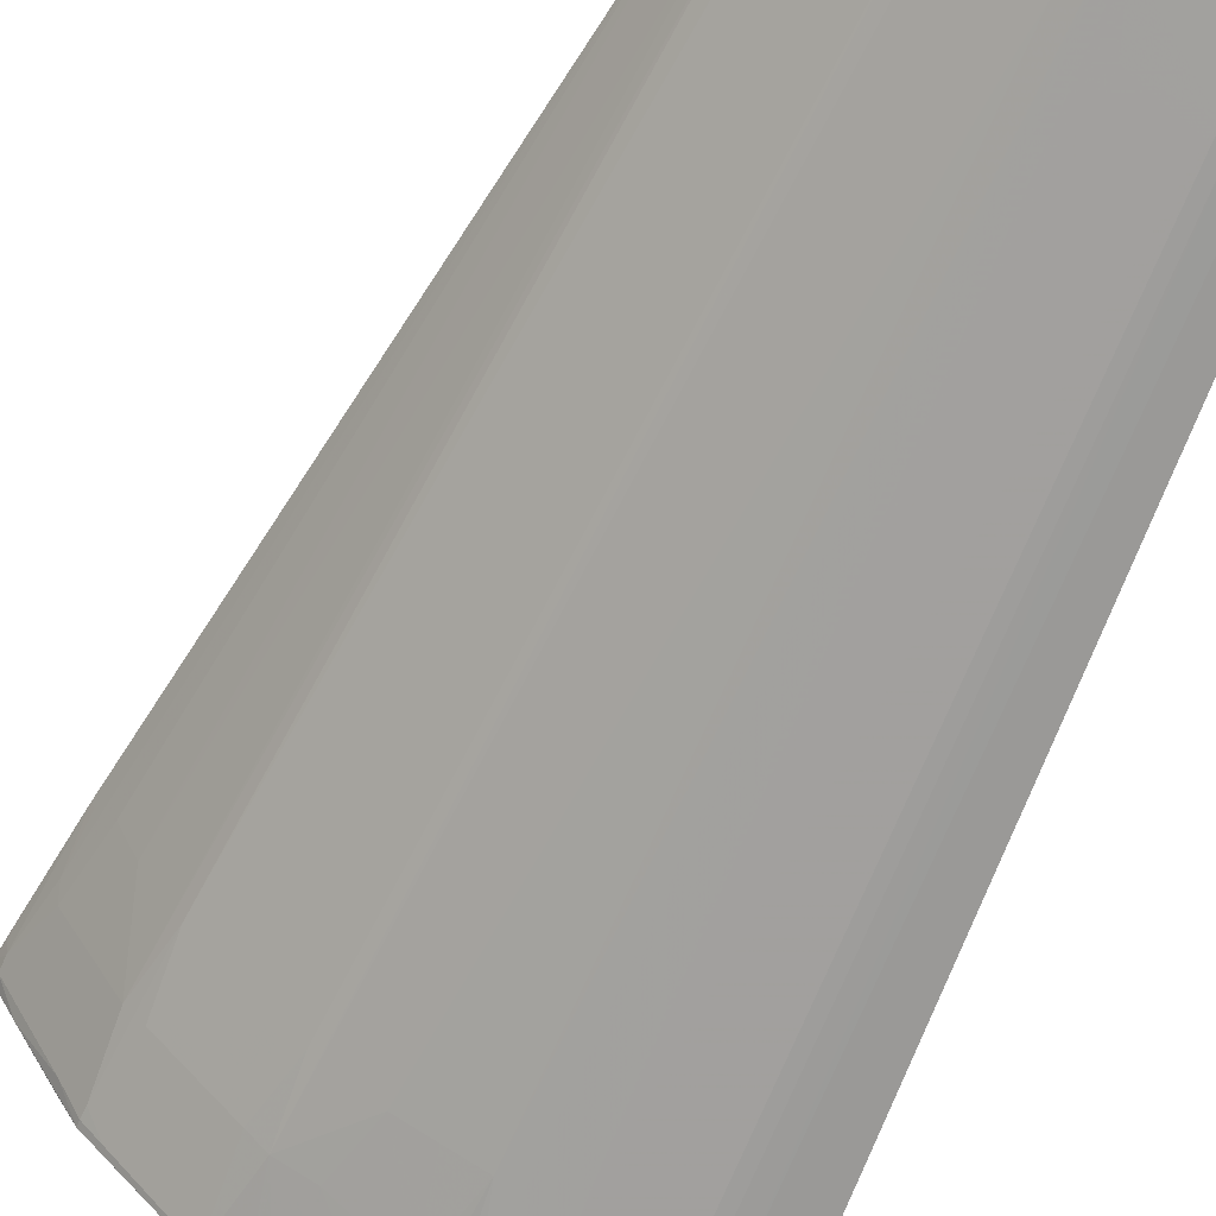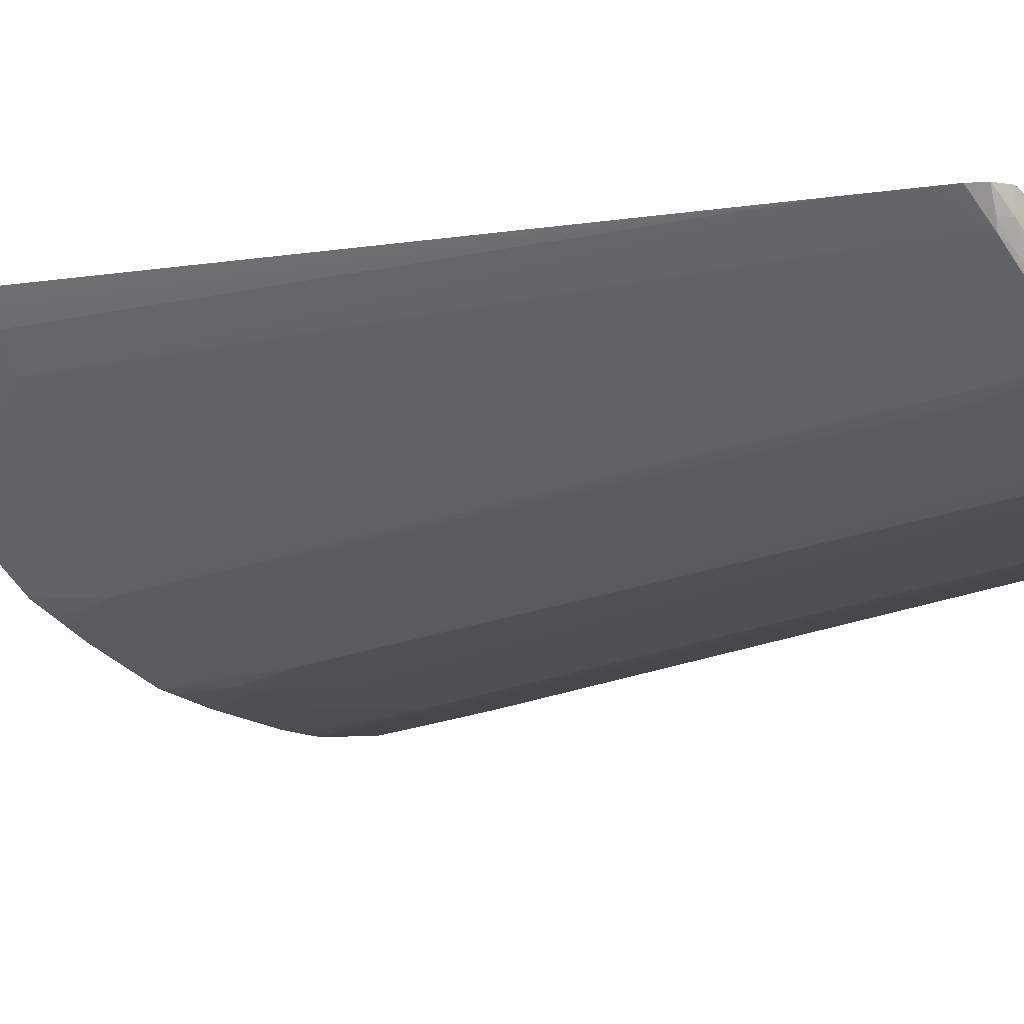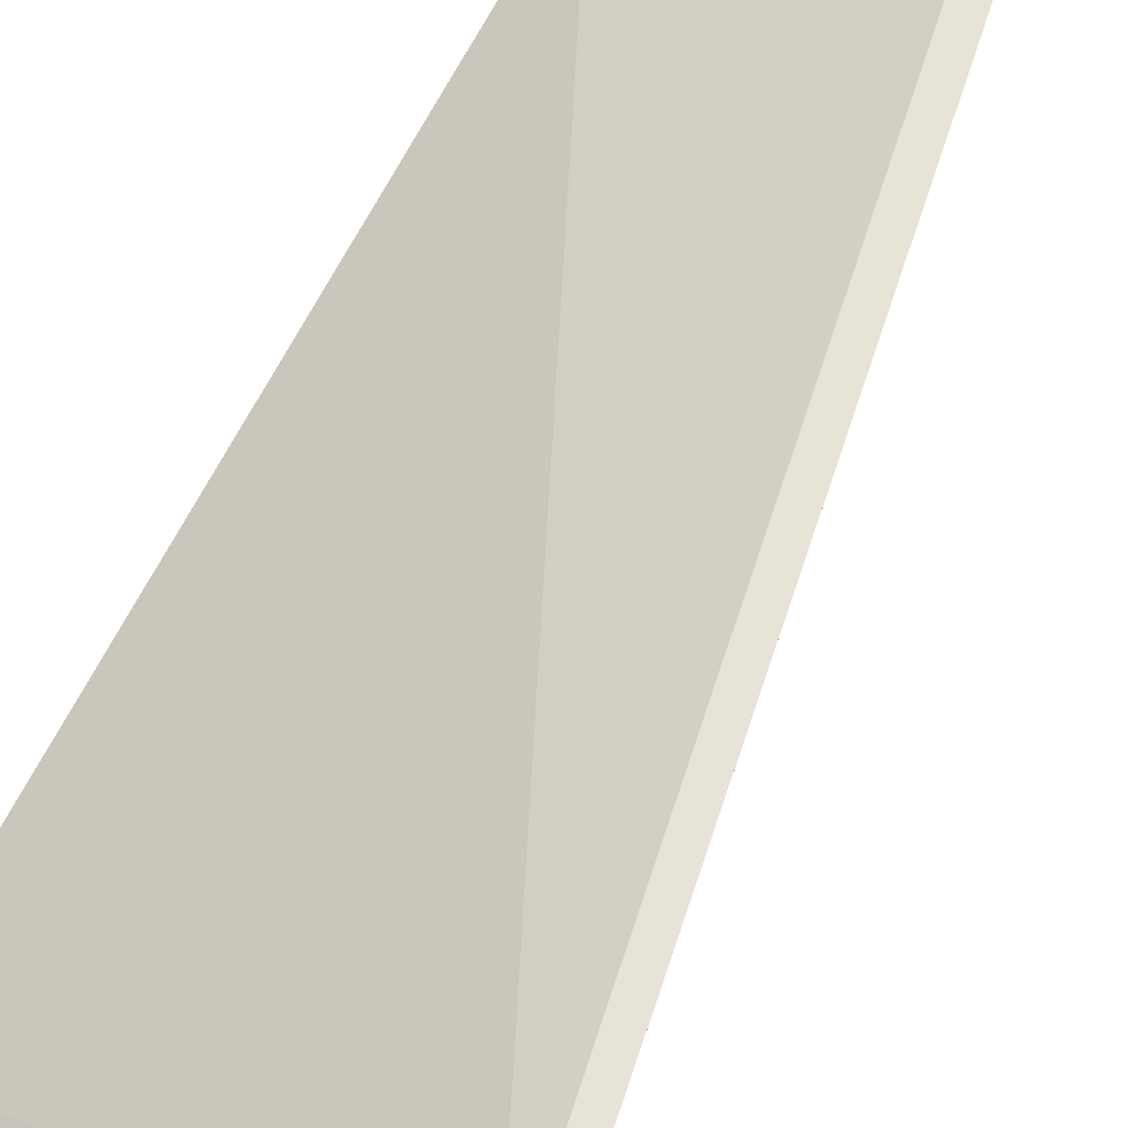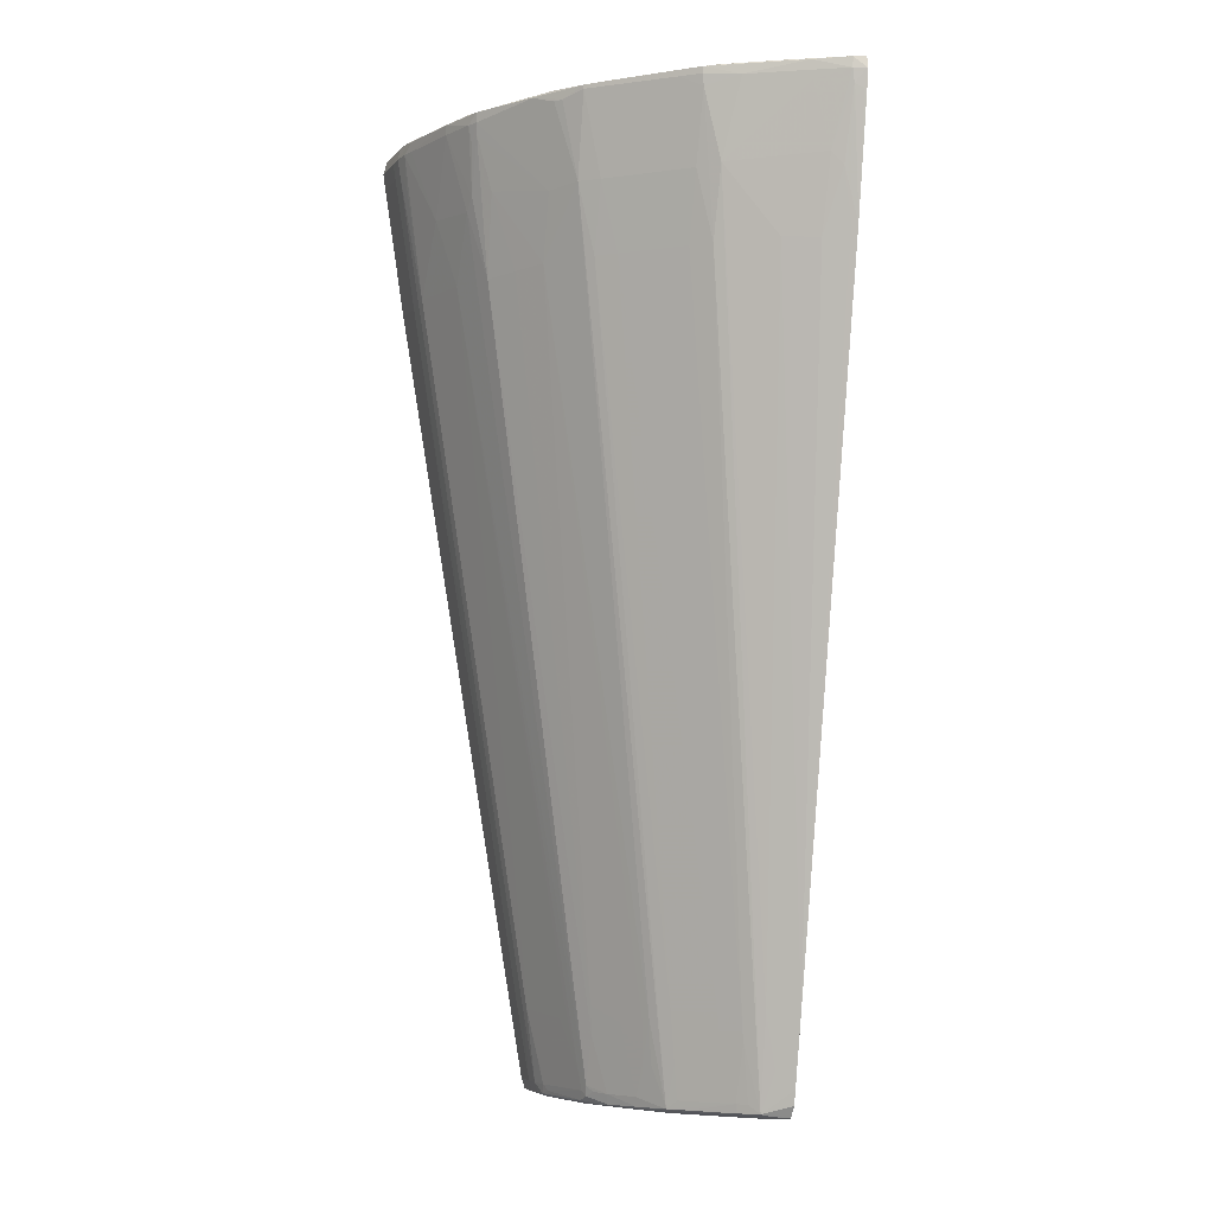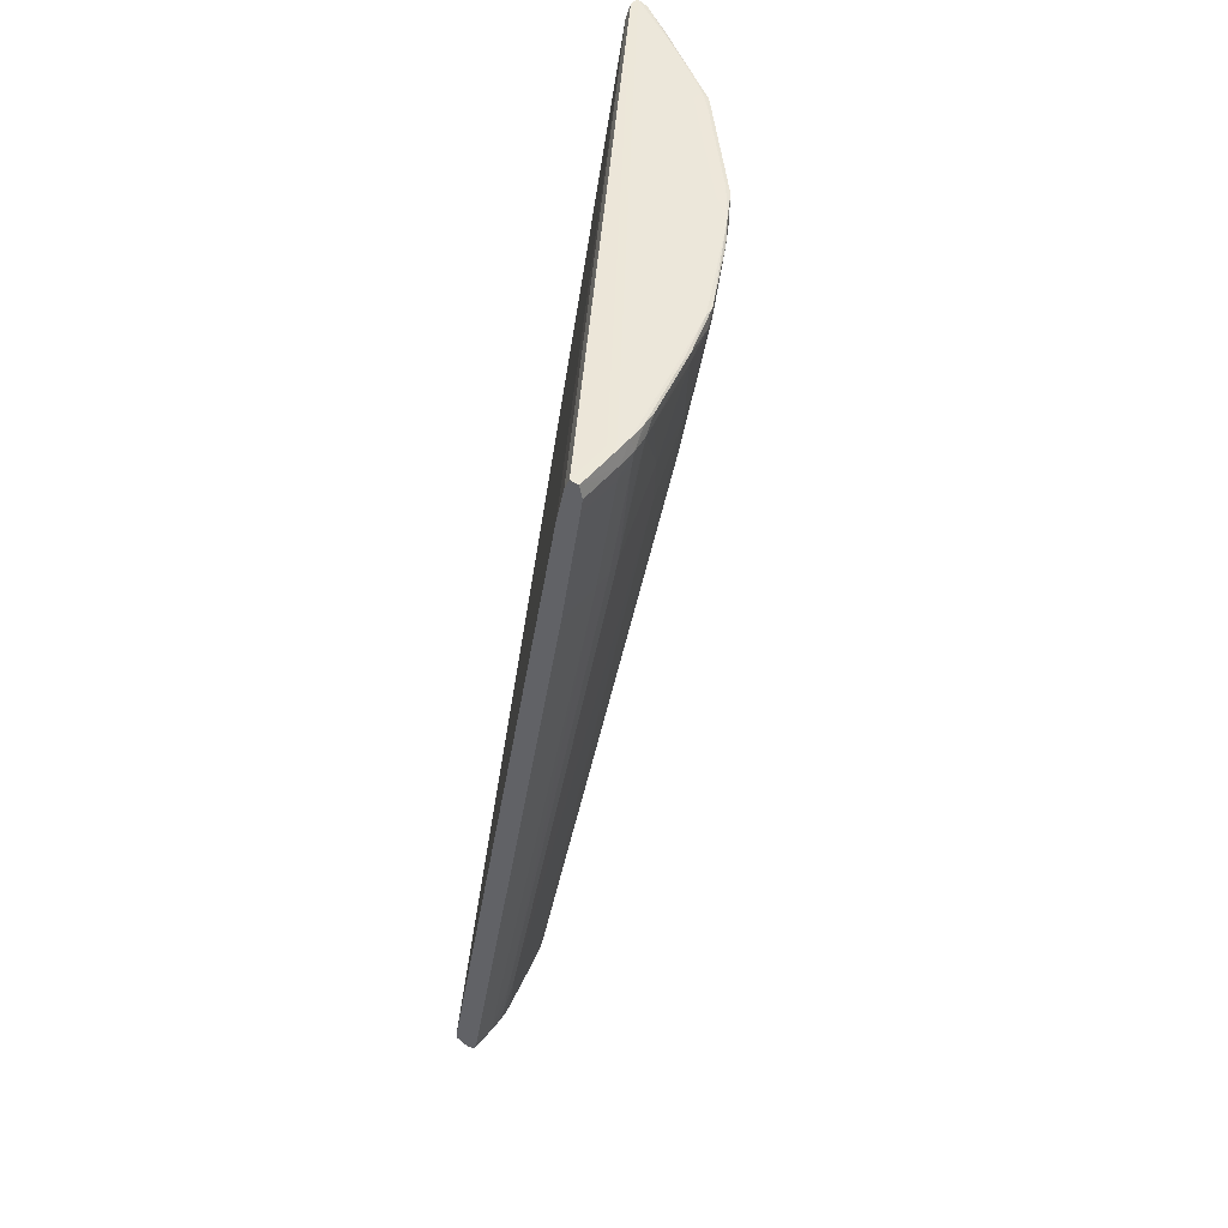
<metadata>
{"format":"obj","ext":"obj","renderer":"f3d","projection":"perspective","resolution":1024,"background":"white","views":[{"elev":-59.9,"azim":-20.8,"up":"+Z"},{"elev":-2.4,"azim":-39.2,"up":"+Z"},{"elev":62.1,"azim":-151.0,"up":"+Z"},{"elev":-5.2,"azim":-109.8,"up":"+Y"},{"elev":49.9,"azim":128.1,"up":"+Y"}]}
</metadata>
<code>
v -0.4126 0.3393 -0.1693
v -0.4124 0.3393 -0.1702
v -0.4101 0.3231 -0.1693
v -0.4101 0.3498 -0.1693
v -0.41 0.3498 -0.1702
v -0.4083 0.3486 -0.1806
v -0.4086 0.3393 -0.181
v -0.4076 0.3272 -0.1792
v -0.4095 0.3229 -0.1715
v -0.4089 0.3154 -0.1693
v -0.4019 0.3498 -0.1693
v -0.0216 0.3504 -0.4457
v -0.0216 0.3504 -0.4534
v -0.09713 0.3501 -0.4383
v -0.3389 0.3495 -0.2763
v -0.3666 0.3493 -0.2457
v -0.3794 0.3491 -0.228
v -0.3634 0.3487 -0.2566
v -0.3925 0.3478 -0.2093
v -0.3923 0.3393 -0.209
v -0.3917 0.3317 -0.2079
v -0.3913 0.2753 -0.1925
v -0.4065 0.3171 -0.1774
v -0.3945 0.2637 -0.1825
v -0.3923 0.2184 -0.1693
v -0.4003 0.265 -0.1693
v 0.01613 0.3503 -0.4456
v -0.3954 0.3396 -0.1693
v 0.01613 0.3503 -0.4533
v 0.00862 0.3503 -0.4533
v -0.006488 0.3503 -0.4534
v -0.0216 0.3393 -0.4563
v -0.0367 0.3503 -0.4533
v -0.05181 0.3496 -0.4522
v -0.1122 0.3493 -0.4368
v -0.1575 0.3496 -0.4225
v -0.2635 0.3493 -0.3516
v -0.3496 0.3491 -0.2759
v -0.3472 0.3477 -0.2844
v -0.3638 0.3393 -0.2573
v -0.3464 0.2711 -0.2684
v -0.3616 0.2103 -0.2234
v -0.3776 0.2082 -0.1947
v -0.2709 -0.416 -0.1693
v -0.3898 0.2184 -0.1745
v 0.01613 0.3393 -0.4411
v 0.01613 0.3052 -0.4339
v -0.389 0.3082 -0.1693
v 0.01613 -0.4946 -0.2952
v 0.01613 0.3393 -0.4561
v 0.00862 0.3393 -0.4561
v -0.006488 0.3393 -0.4563
v -0.0216 0.3242 -0.4542
v -0.0367 0.3393 -0.4561
v -0.06373 0.3481 -0.4507
v -0.1234 0.348 -0.4354
v -0.1675 0.3482 -0.4207
v -0.1877 0.3491 -0.4072
v -0.2444 0.3489 -0.3762
v -0.2923 0.3486 -0.3352
v -0.3378 0.3488 -0.2901
v -0.3169 0.3476 -0.3144
v -0.3321 0.3476 -0.2994
v -0.3472 0.3419 -0.2844
v -0.3463 0.3319 -0.2834
v -0.3325 0.2077 -0.2699
v -0.2407 -0.4992 -0.1929
v -0.2567 -0.4134 -0.1945
v -0.2594 -0.4311 -0.184
v -0.2579 -0.4462 -0.1815
v -0.2587 -0.4779 -0.1693
v -0.2308 -0.4918 -0.1693
v 0.01613 -0.5024 -0.2952
v 0.01613 0.3318 -0.455
v -0.006488 0.3242 -0.4541
v -0.0367 0.3242 -0.4538
v 0.01613 0.2068 -0.4359
v 0.00862 0.2067 -0.4359
v -0.0216 0.2064 -0.436
v -0.05181 0.3393 -0.4538
v -0.06377 0.3393 -0.4507
v -0.1231 0.3393 -0.4354
v -0.1575 0.3393 -0.4249
v -0.1676 0.3393 -0.4208
v -0.2255 0.3469 -0.3892
v -0.1965 0.3476 -0.405
v -0.2632 0.3486 -0.3622
v -0.2714 0.3474 -0.3595
v -0.2772 0.3486 -0.3503
v -0.2866 0.3475 -0.3445
v -0.3321 0.3424 -0.2994
v -0.2866 0.3436 -0.3445
v -0.2716 0.2695 -0.3446
v -0.2868 0.2694 -0.3296
v -0.3324 0.2688 -0.2846
v -0.3177 0.2077 -0.285
v -0.2418 -0.4311 -0.2092
v -0.2408 -0.4396 -0.2081
v -0.2346 -0.4915 -0.2015
v -0.227 -0.4915 -0.2094
v -0.2259 -0.4995 -0.2083
v -0.2318 -0.5008 -0.1989
v -0.2428 -0.5009 -0.1852
v -0.2488 -0.5024 -0.1693
v -0.2559 -0.4915 -0.1693
v -0.2527 -0.4627 -0.1847
v -0.2566 -0.4587 -0.1794
v -0.2324 -0.503 -0.1693
v 0.01613 -0.5048 -0.3061
v 0.01613 0.3242 -0.4539
v -0.04741 0.3119 -0.4504
v -0.0367 0.2074 -0.4357
v -0.04657 0.2092 -0.4351
v 0.01613 -0.416 -0.3316
v -0.006488 -0.416 -0.3318
v -0.0216 -0.416 -0.3314
v -0.08958 0.2713 -0.4345
v -0.1493 0.2788 -0.419
v -0.1391 0.2678 -0.4205
v -0.1585 0.324 -0.4223
v -0.1965 0.3425 -0.405
v -0.2255 0.3466 -0.3892
v -0.166 0.3289 -0.4199
v -0.2275 0.2682 -0.3752
v -0.2453 0.3393 -0.3767
v -0.2529 0.3393 -0.3719
v -0.2714 0.344 -0.3595
v -0.2561 0.2704 -0.3593
v -0.2569 0.2085 -0.345
v -0.2721 0.2082 -0.33
v -0.3025 0.2079 -0.3
v -0.236 -0.416 -0.2185
v -0.2342 -0.4311 -0.2167
v -0.1966 -0.4915 -0.2394
v -0.1804 -0.4993 -0.2534
v -0.1955 -0.4993 -0.2384
v -0.2266 -0.4311 -0.2242
v -0.1864 -0.5008 -0.2443
v -0.2166 -0.5009 -0.2142
v -0.233 -0.5041 -0.1852
v -0.2484 -0.5026 -0.1693
v -0.006488 -0.5049 -0.3061
v 0.01613 -0.5031 -0.3109
v -0.03028 -0.4252 -0.329
v -0.1062 0.2097 -0.4198
v -0.03339 -0.416 -0.3299
v 0.01613 -0.422 -0.3306
v 0.01613 -0.4915 -0.3188
v 0.00862 -0.4915 -0.3189
v -0.006488 -0.4915 -0.319
v -0.0216 -0.4275 -0.3294
v -0.1528 0.2069 -0.4057
v -0.1053 -0.4858 -0.2989
v -0.1719 0.2788 -0.4081
v -0.2108 0.2103 -0.3743
v -0.1805 -0.4246 -0.2686
v -0.198 -0.416 -0.2559
v -0.2284 -0.416 -0.226
v -0.1889 -0.4915 -0.2469
v -0.1926 -0.4613 -0.2505
v -0.1743 -0.4613 -0.2648
v -0.154 -0.4915 -0.2706
v -0.1518 -0.5002 -0.2693
v -0.1726 -0.5009 -0.2556
v -0.219 -0.4311 -0.2317
v -0.1726 -0.504 -0.2457
v -0.1424 -0.5044 -0.2608
v -0.08203 -0.5045 -0.291
v -0.0216 -0.5046 -0.3061
v -0.006488 -0.5015 -0.3157
v 0.01613 -0.5014 -0.3156
v -0.0216 -0.4915 -0.3184
v -0.03729 -0.4917 -0.3156
v -0.0367 -0.4764 -0.3184
v -0.09713 -0.4764 -0.3028
v -0.08173 -0.4299 -0.3149
v -0.08203 -0.416 -0.3172
v -0.09273 -0.416 -0.3145
v 0.01613 -0.4964 -0.3172
v -0.0216 -0.5012 -0.3154
v -0.1818 0.2086 -0.3901
v -0.1208 -0.4416 -0.2991
v -0.1252 -0.416 -0.3016
v -0.0973 -0.491 -0.3002
v -0.1025 -0.4958 -0.2976
v -0.1111 -0.491 -0.2945
v -0.1255 -0.4915 -0.2867
v -0.1515 -0.4281 -0.2843
v -0.1733 -0.4302 -0.2716
v -0.1667 -0.4613 -0.2693
v -0.1653 -0.4694 -0.2685
v -0.1383 -0.4613 -0.2854
v -0.1227 -0.5008 -0.2851
v -0.1424 -0.5017 -0.2718
v -0.1571 -0.5026 -0.2611
v -0.1276 -0.5029 -0.2765
v -0.06692 -0.5024 -0.3023
v -0.1122 -0.5021 -0.2878
v -0.08203 -0.5013 -0.3006
v -0.03267 -0.5003 -0.3145
v -0.04275 -0.4969 -0.313
v -0.08203 -0.4915 -0.304
v -0.09239 -0.5 -0.2993
f 1 2 3
f 1 3 10
f 1 10 26
f 1 26 25
f 1 25 44
f 1 44 71
f 1 71 105
f 1 105 104
f 1 104 141
f 1 141 108
f 1 108 72
f 1 72 48
f 1 48 28
f 1 28 11
f 1 11 4
f 1 4 5
f 1 5 6
f 1 6 2
f 2 6 7
f 2 7 8
f 2 8 9
f 2 9 3
f 3 9 10
f 4 11 12
f 4 12 13
f 4 13 5
f 5 13 14
f 5 14 15
f 5 15 16
f 5 16 17
f 5 17 6
f 6 17 18
f 6 18 19
f 6 19 7
f 7 19 20
f 7 20 21
f 7 21 22
f 7 22 8
f 8 23 9
f 8 22 24
f 8 24 25
f 8 25 23
f 9 23 25
f 9 25 26
f 9 26 10
f 11 27 12
f 11 28 27
f 12 27 29
f 12 29 13
f 13 29 30
f 13 30 31
f 13 31 32
f 13 32 33
f 13 33 14
f 14 33 34
f 14 34 35
f 14 35 36
f 14 36 37
f 14 37 15
f 15 37 38
f 15 38 16
f 16 38 17
f 17 38 18
f 18 38 39
f 18 39 19
f 19 39 40
f 19 40 20
f 20 40 41
f 20 41 21
f 21 41 22
f 22 41 42
f 22 42 43
f 22 43 24
f 24 43 44
f 24 44 45
f 24 45 25
f 25 45 44
f 27 28 46
f 27 46 47
f 27 47 49
f 27 49 73
f 27 73 109
f 27 109 143
f 27 143 171
f 27 171 179
f 27 179 148
f 27 148 147
f 27 147 114
f 27 114 77
f 27 77 110
f 27 110 74
f 27 74 50
f 27 50 29
f 28 47 46
f 28 48 49
f 28 49 47
f 29 50 51
f 29 51 52
f 29 52 32
f 29 32 30
f 30 32 31
f 32 52 53
f 32 53 54
f 32 54 33
f 33 54 34
f 34 54 55
f 34 55 35
f 35 55 56
f 35 56 36
f 36 56 57
f 36 57 58
f 36 58 59
f 36 59 37
f 37 59 38
f 38 59 60
f 38 60 61
f 38 61 39
f 39 62 63
f 39 63 91
f 39 91 64
f 39 64 40
f 39 61 62
f 40 64 65
f 40 65 41
f 41 65 66
f 41 66 67
f 41 67 68
f 41 68 42
f 42 68 69
f 42 69 44
f 42 44 43
f 44 69 70
f 44 70 71
f 48 72 49
f 49 72 73
f 50 74 75
f 50 75 51
f 51 75 53
f 51 53 52
f 53 76 54
f 53 75 77
f 53 77 78
f 53 78 79
f 53 79 76
f 54 76 80
f 54 80 55
f 55 80 81
f 55 81 56
f 56 81 82
f 56 82 83
f 56 83 57
f 57 59 58
f 57 83 84
f 57 84 85
f 57 85 86
f 57 86 59
f 59 87 60
f 59 86 85
f 59 85 88
f 59 88 87
f 60 87 89
f 60 89 62
f 60 62 61
f 62 90 63
f 62 89 90
f 63 90 92
f 63 92 91
f 64 91 65
f 65 91 92
f 65 92 93
f 65 93 94
f 65 94 95
f 65 95 66
f 66 95 96
f 66 96 97
f 66 97 98
f 66 98 67
f 67 98 99
f 67 99 100
f 67 100 101
f 67 101 102
f 67 102 103
f 67 103 104
f 67 104 105
f 67 105 71
f 67 71 106
f 67 106 68
f 68 106 70
f 68 70 69
f 70 106 107
f 70 107 71
f 71 107 106
f 72 108 73
f 73 108 109
f 74 110 75
f 75 110 77
f 76 111 80
f 76 79 112
f 76 112 113
f 76 113 111
f 77 114 115
f 77 115 78
f 78 115 79
f 79 115 116
f 79 116 112
f 80 117 81
f 80 111 113
f 80 113 117
f 81 117 82
f 82 118 83
f 82 117 119
f 82 119 118
f 83 118 120
f 83 120 84
f 84 121 122
f 84 122 85
f 84 120 123
f 84 123 124
f 84 124 121
f 85 122 125
f 85 125 126
f 85 126 88
f 87 88 89
f 88 126 127
f 88 127 92
f 88 92 90
f 88 90 89
f 92 127 93
f 93 127 128
f 93 128 129
f 93 129 130
f 93 130 94
f 94 130 95
f 95 130 131
f 95 131 96
f 96 131 97
f 97 132 133
f 97 133 100
f 97 100 98
f 97 131 132
f 98 100 99
f 100 134 135
f 100 135 136
f 100 136 101
f 100 133 137
f 100 137 134
f 101 136 138
f 101 138 139
f 101 139 102
f 102 139 140
f 102 140 103
f 103 140 141
f 103 141 104
f 108 141 140
f 108 140 109
f 109 140 142
f 109 142 143
f 112 116 144
f 112 144 113
f 113 145 117
f 113 144 146
f 113 146 145
f 114 147 115
f 115 147 148
f 115 148 149
f 115 149 150
f 115 150 116
f 116 150 151
f 116 151 144
f 117 145 119
f 118 123 120
f 118 119 152
f 118 152 123
f 119 145 153
f 119 153 152
f 121 124 122
f 122 124 128
f 122 128 125
f 123 152 154
f 123 154 124
f 124 155 128
f 124 154 155
f 125 128 126
f 126 128 127
f 128 155 156
f 128 156 135
f 128 135 129
f 129 135 157
f 129 157 130
f 130 157 158
f 130 158 132
f 130 132 131
f 132 158 137
f 132 137 133
f 134 159 135
f 134 137 160
f 134 160 159
f 135 156 161
f 135 161 162
f 135 162 163
f 135 163 164
f 135 164 138
f 135 138 136
f 135 159 160
f 135 160 157
f 137 158 157
f 137 157 165
f 137 165 160
f 138 164 166
f 138 166 139
f 139 166 140
f 140 166 167
f 140 167 142
f 142 168 169
f 142 169 170
f 142 170 143
f 142 167 168
f 143 170 171
f 144 151 172
f 144 172 173
f 144 173 174
f 144 174 175
f 144 175 176
f 144 176 146
f 145 146 177
f 145 177 178
f 145 178 175
f 145 175 153
f 146 176 177
f 148 179 149
f 149 179 150
f 150 179 171
f 150 171 170
f 150 170 180
f 150 180 172
f 150 172 151
f 152 181 154
f 152 153 182
f 152 182 183
f 152 183 181
f 153 175 184
f 153 184 185
f 153 185 186
f 153 186 187
f 153 187 182
f 154 181 155
f 155 181 183
f 155 183 188
f 155 188 189
f 155 189 156
f 156 189 190
f 156 190 191
f 156 191 161
f 157 160 165
f 161 191 162
f 162 187 163
f 162 191 190
f 162 190 188
f 162 188 192
f 162 192 187
f 163 187 193
f 163 193 194
f 163 194 164
f 164 194 195
f 164 195 166
f 166 195 196
f 166 196 167
f 167 196 168
f 168 197 169
f 168 196 198
f 168 198 199
f 168 199 197
f 169 197 180
f 169 180 170
f 172 180 200
f 172 200 173
f 173 200 201
f 173 201 202
f 173 202 184
f 173 184 174
f 174 184 175
f 175 178 176
f 176 178 177
f 180 197 200
f 182 187 192
f 182 192 183
f 183 192 188
f 184 202 201
f 184 201 203
f 184 203 185
f 185 187 186
f 185 203 193
f 185 193 187
f 188 190 189
f 193 203 198
f 193 198 194
f 194 198 195
f 195 198 196
f 197 199 200
f 198 203 199
f 199 203 200
f 200 203 201

</code>
